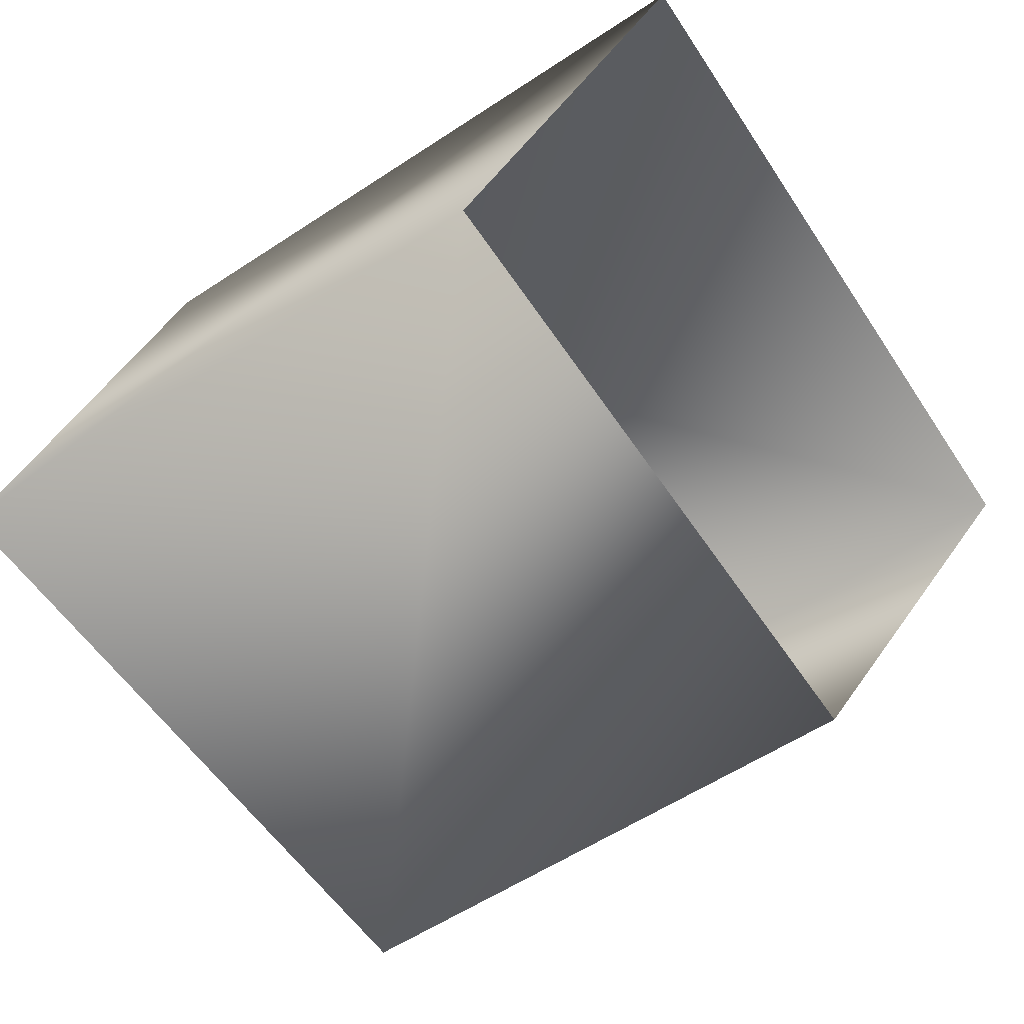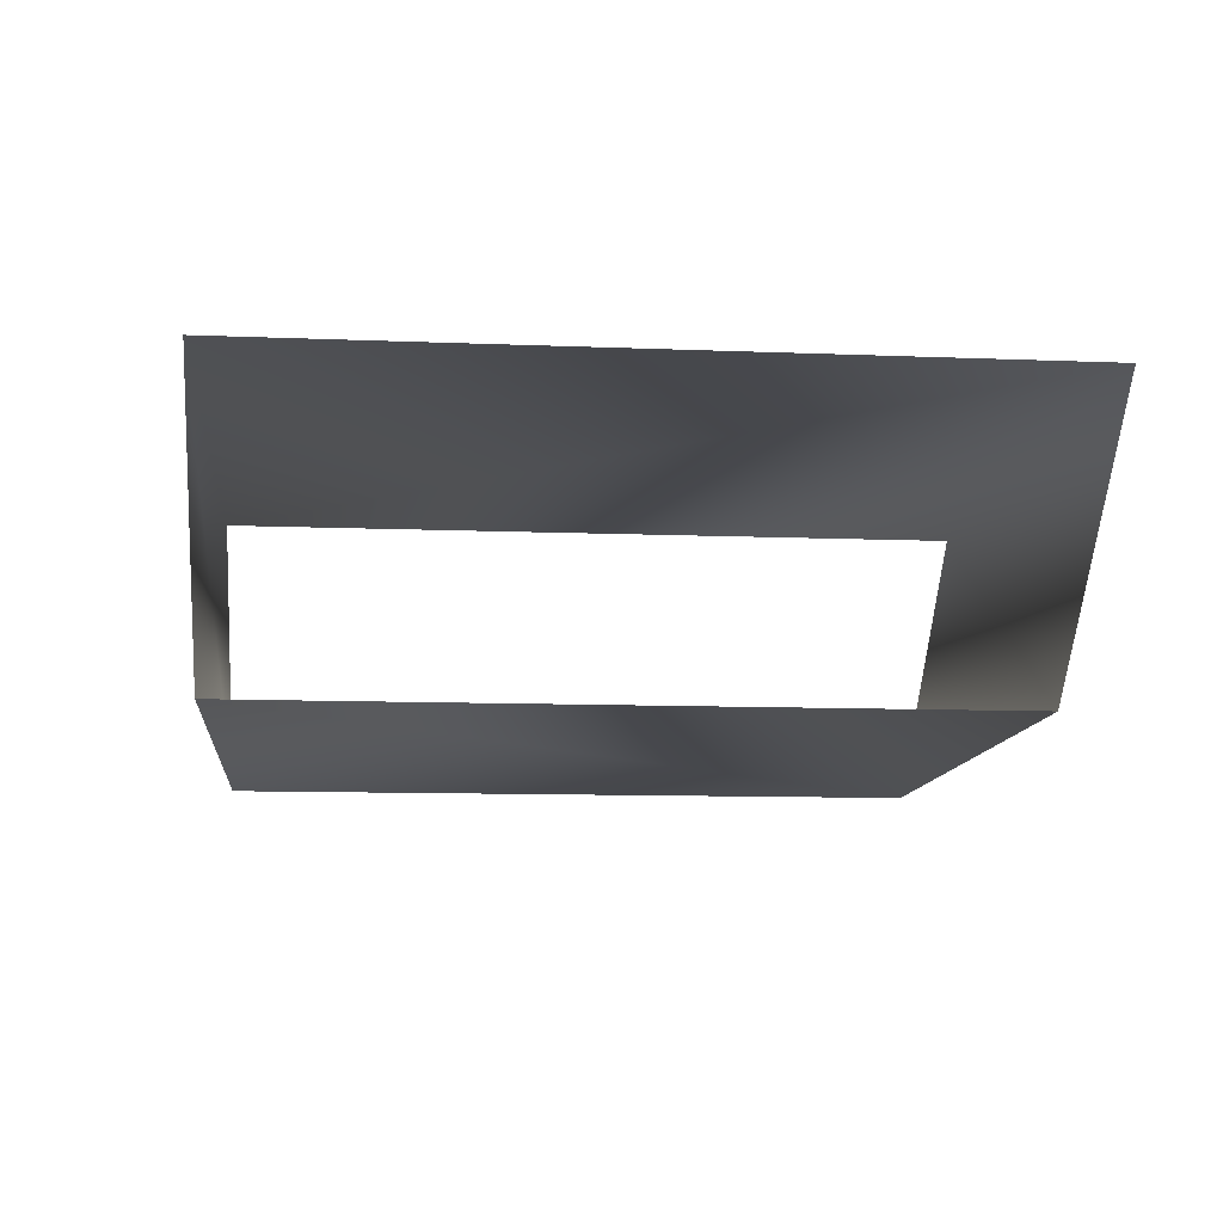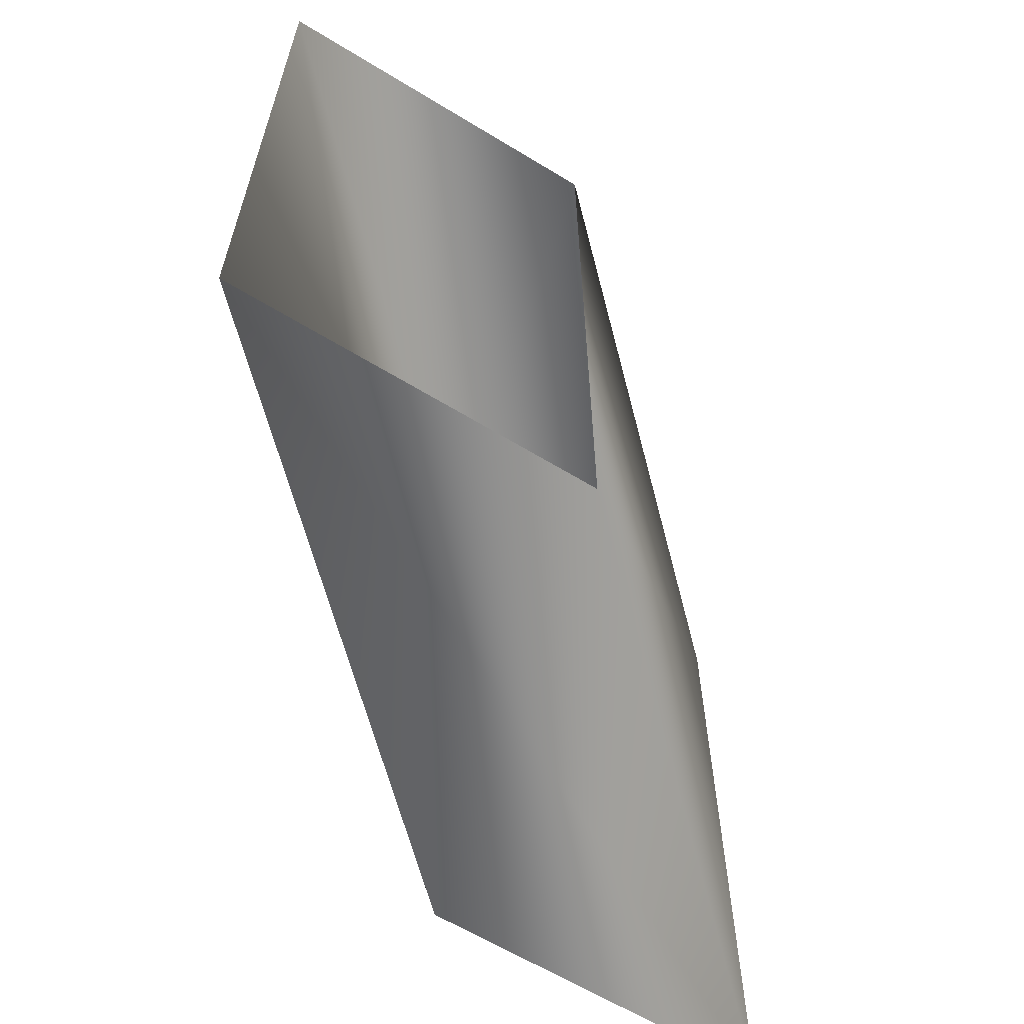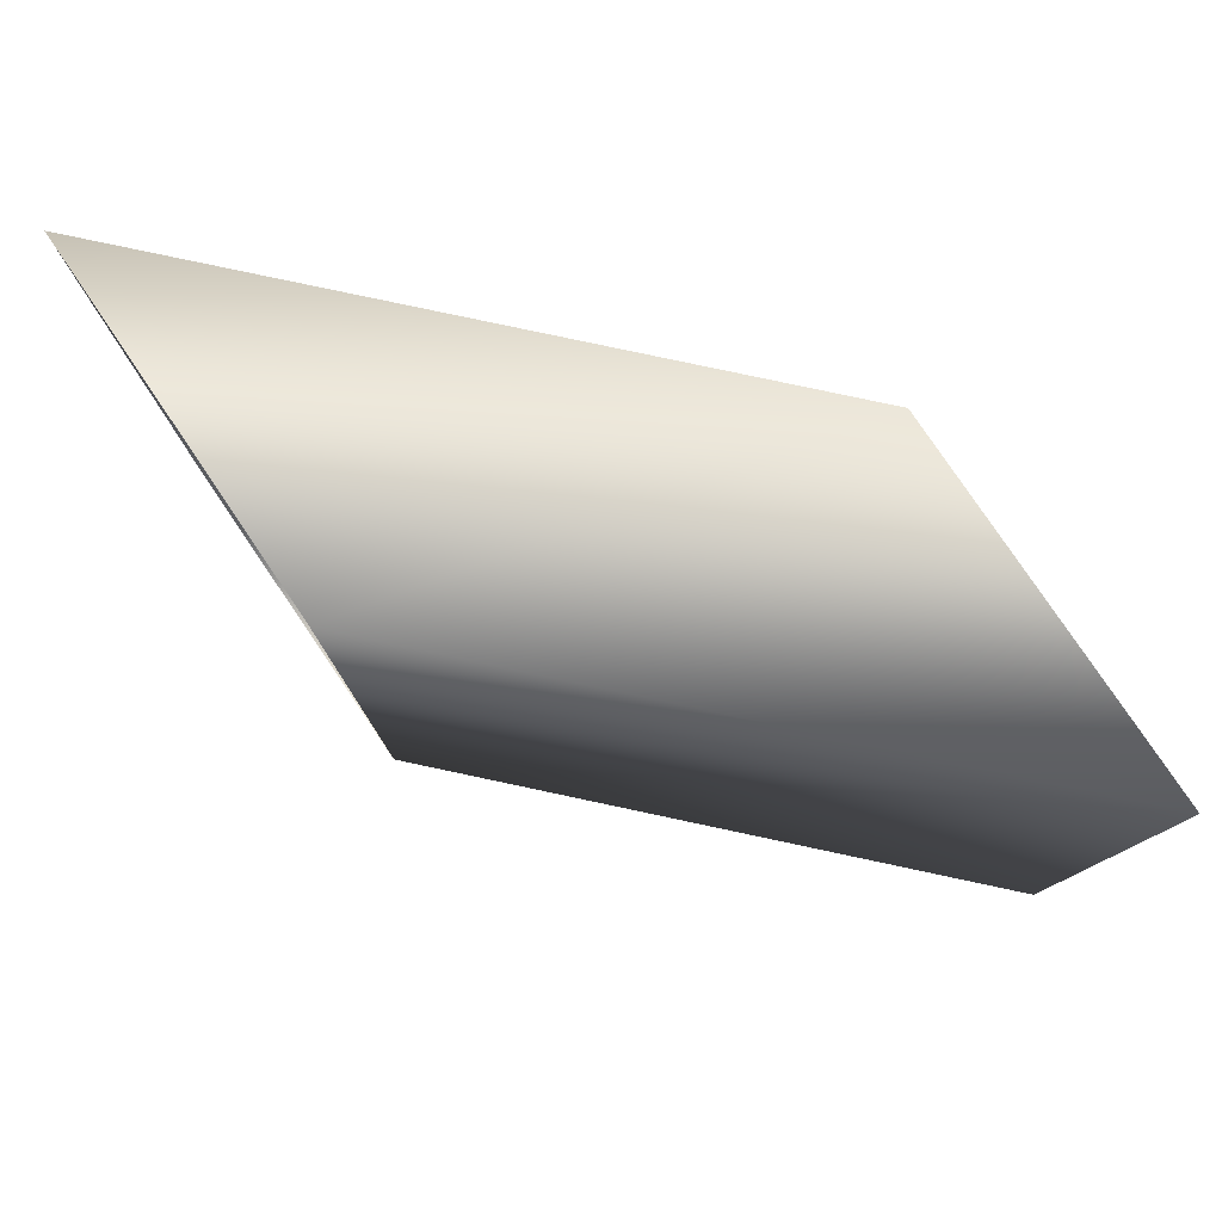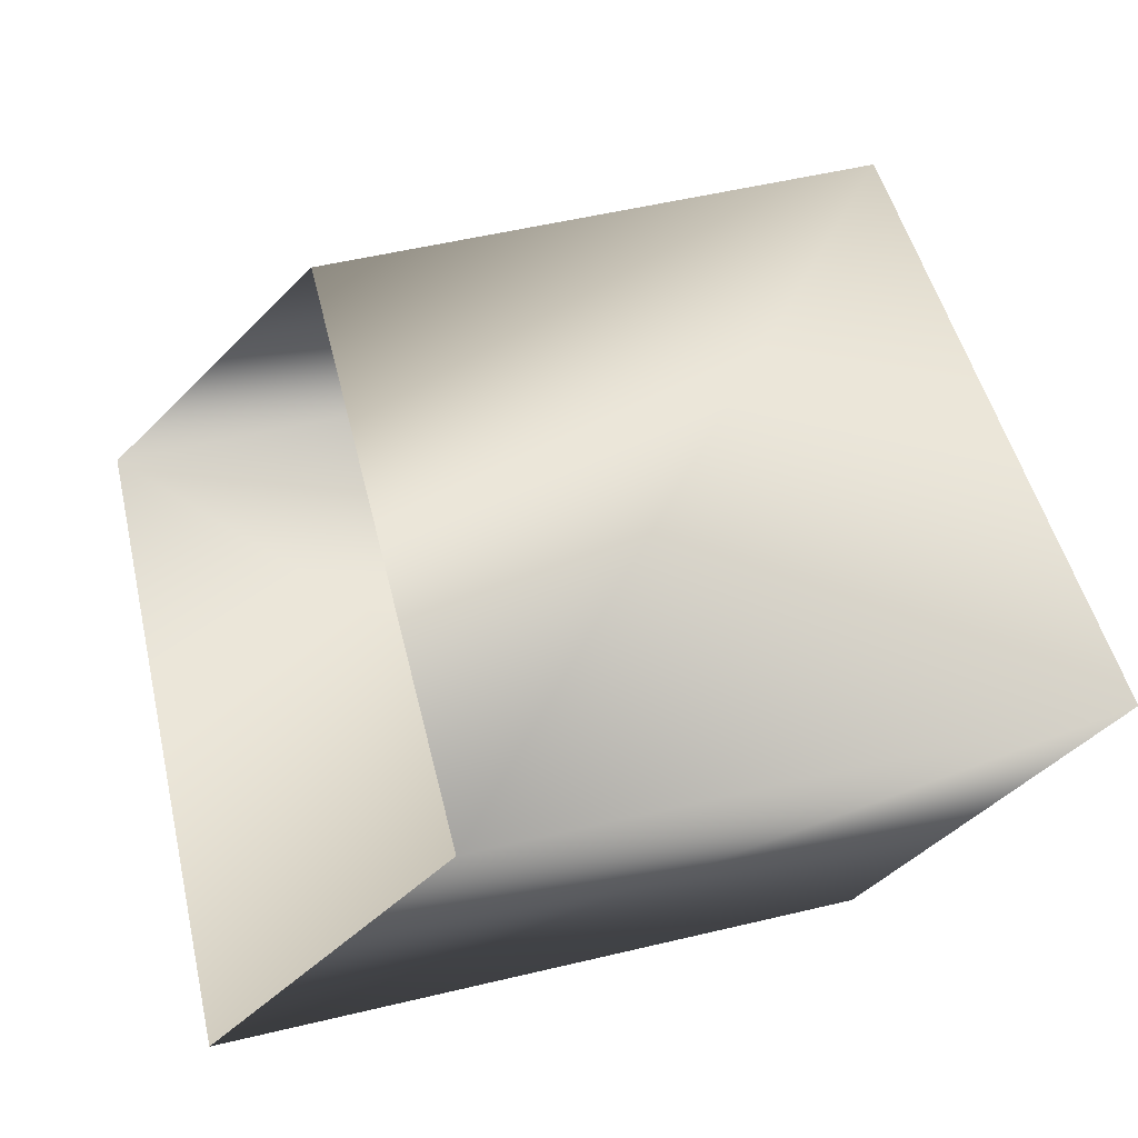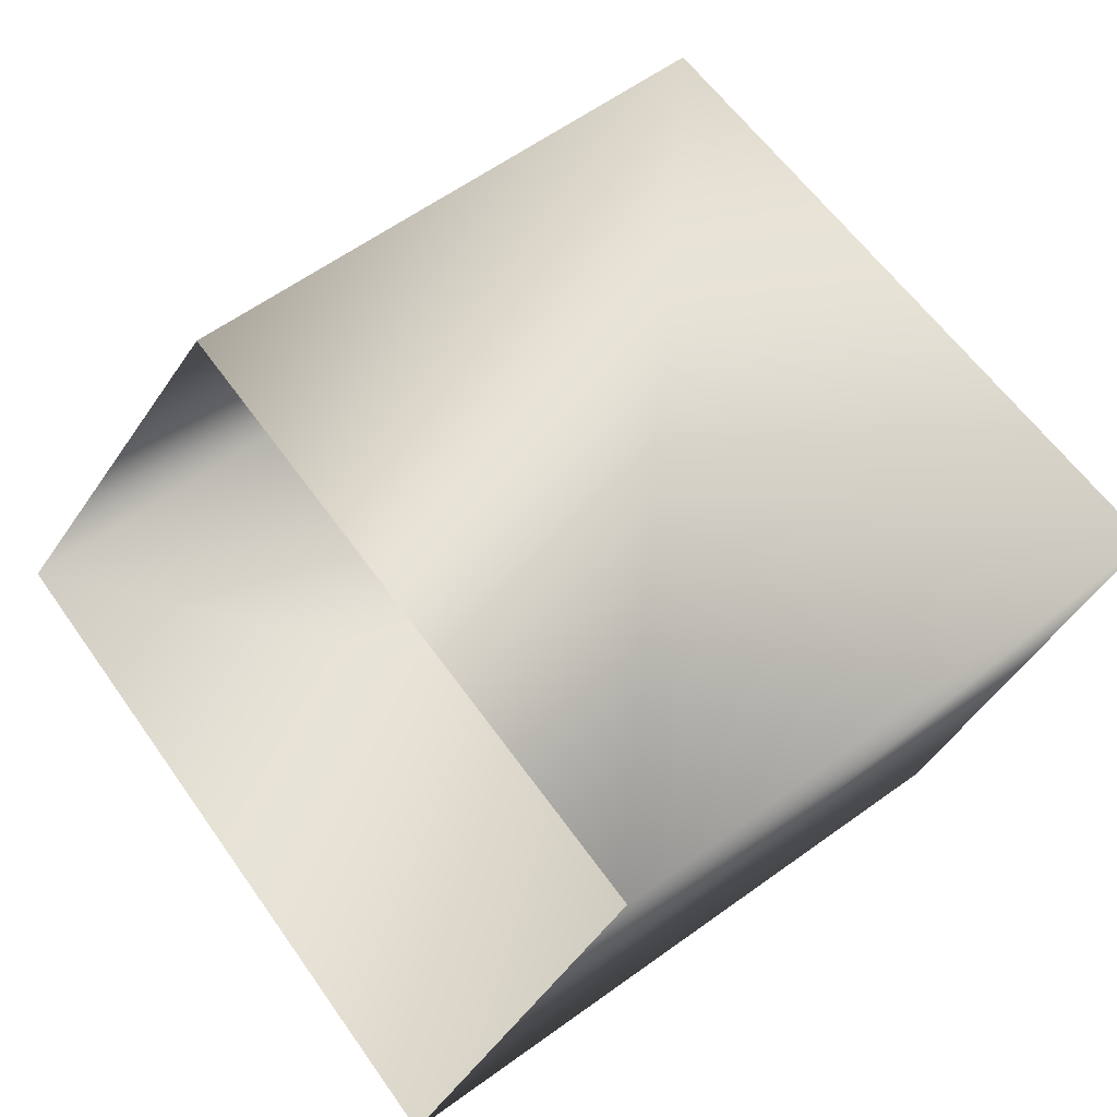
<metadata>
{"format":"obj","ext":"obj","renderer":"f3d","projection":"perspective","resolution":1024,"background":"white","views":[{"elev":-58.2,"azim":33.6,"up":"+Z"},{"elev":-10.2,"azim":84.1,"up":"+Z"},{"elev":-62.8,"azim":103.3,"up":"+Y"},{"elev":79.8,"azim":10.8,"up":"+Y"},{"elev":51.6,"azim":-13.7,"up":"+Z"},{"elev":62.0,"azim":-35.6,"up":"+Z"}]}
</metadata>
<code>
v 59.12 13.46 73.7
v 54.79 13.46 69.36
v 59.12 0.2709 73.7
v 54.79 0.2709 69.36
v 48.03 13.46 73.47
v 43.7 13.46 69.13
v 48.03 0.2709 73.47
v 43.7 0.2709 69.13
f 5 1 2
f 5 2 6
f 7 3 1
f 7 1 5
f 8 4 3
f 8 3 7
f 6 2 4
f 6 4 8

</code>
